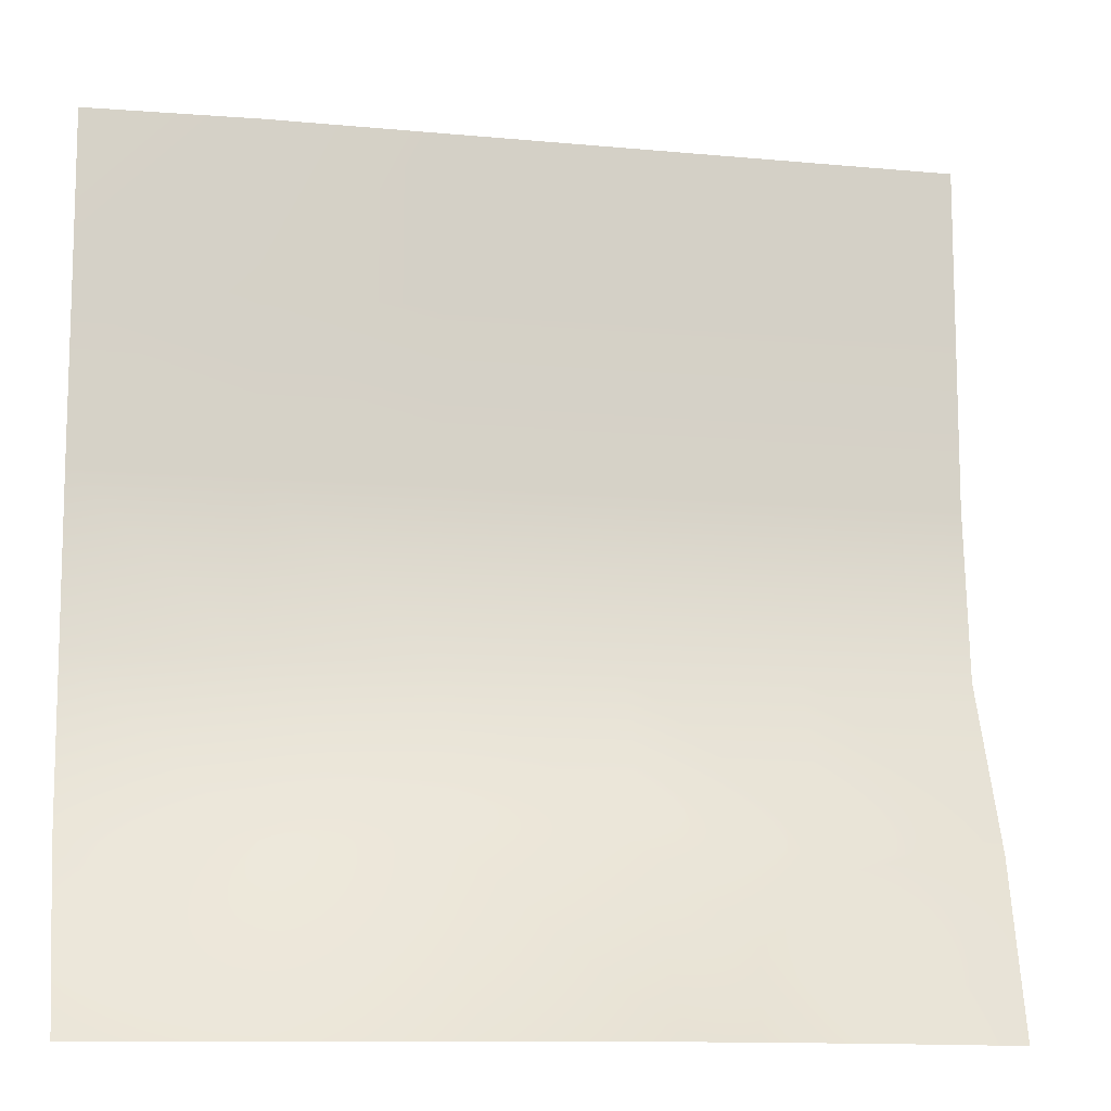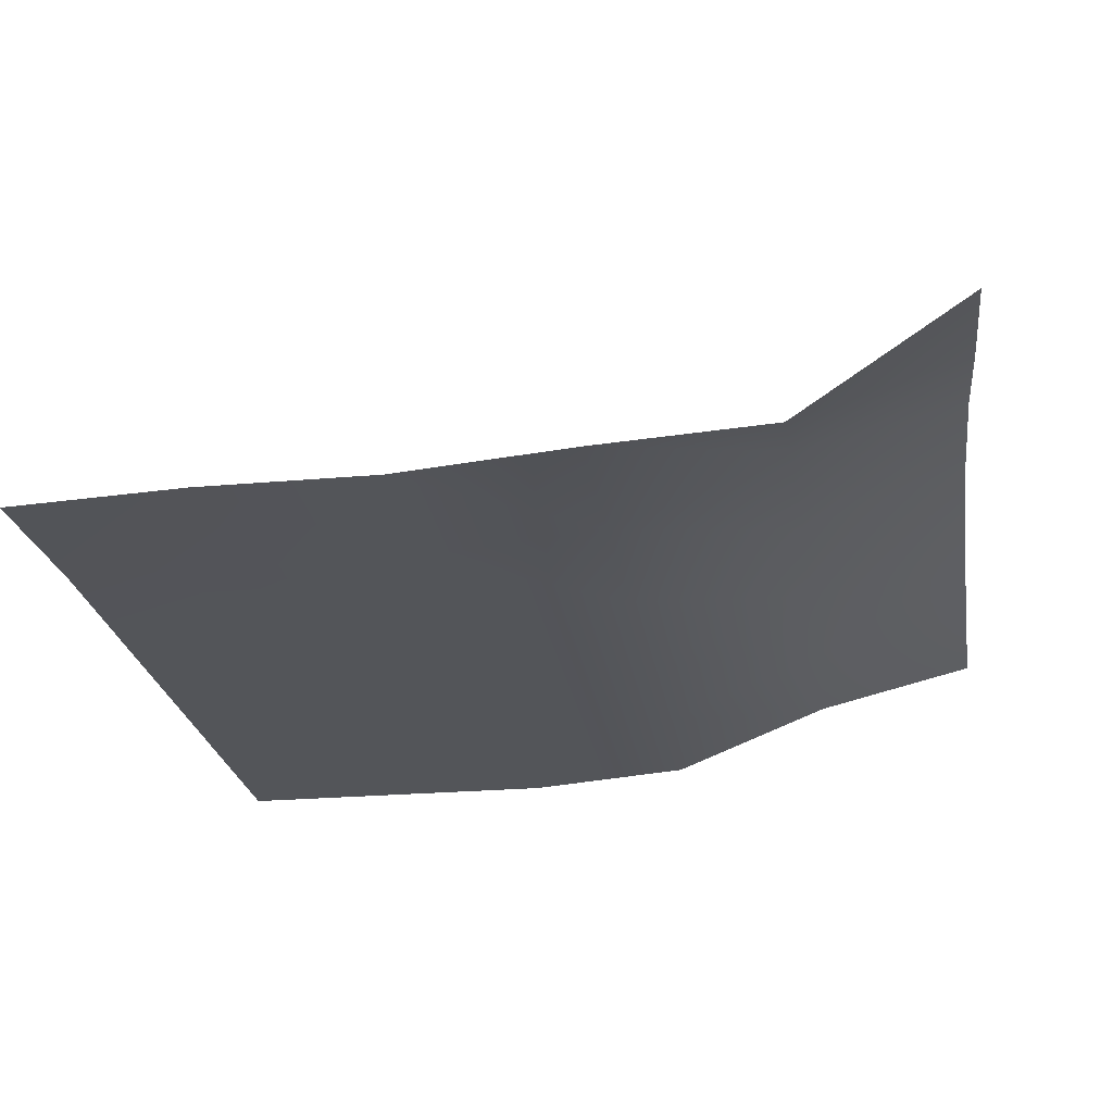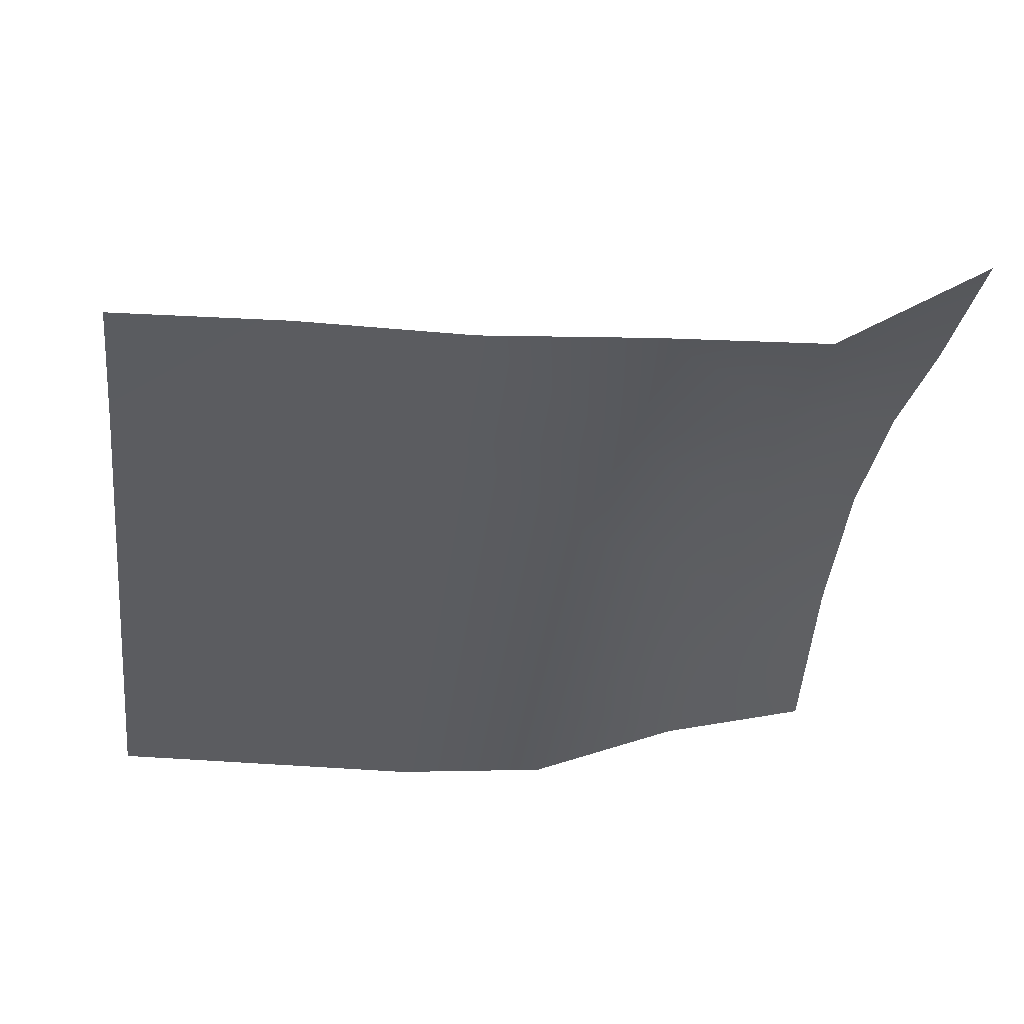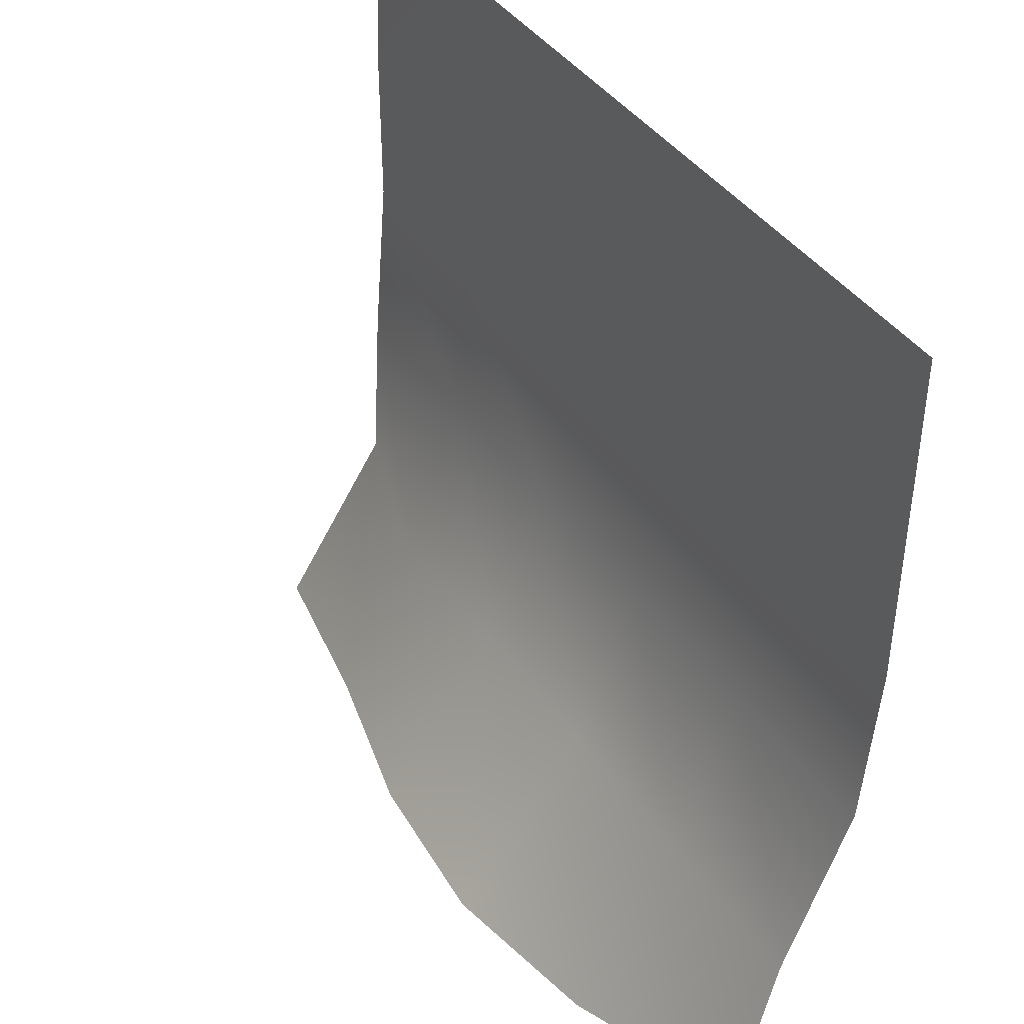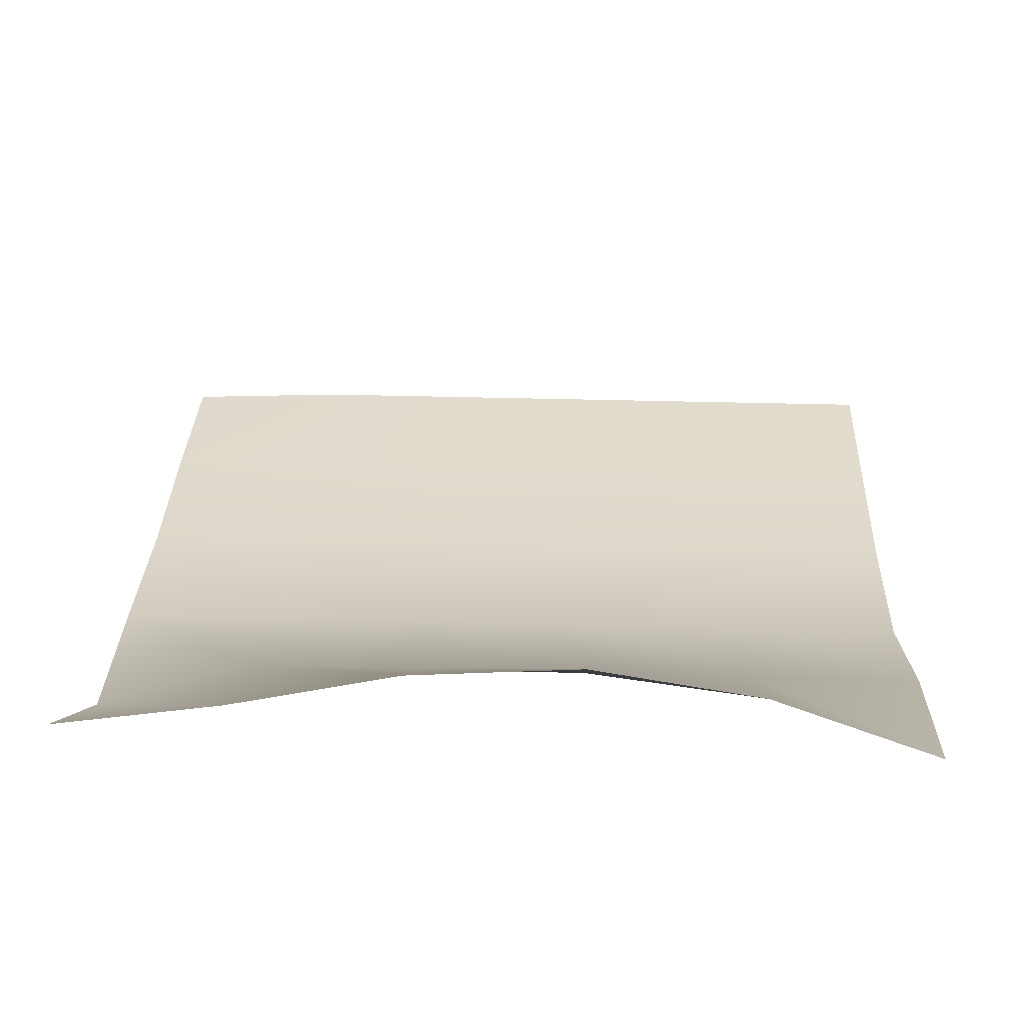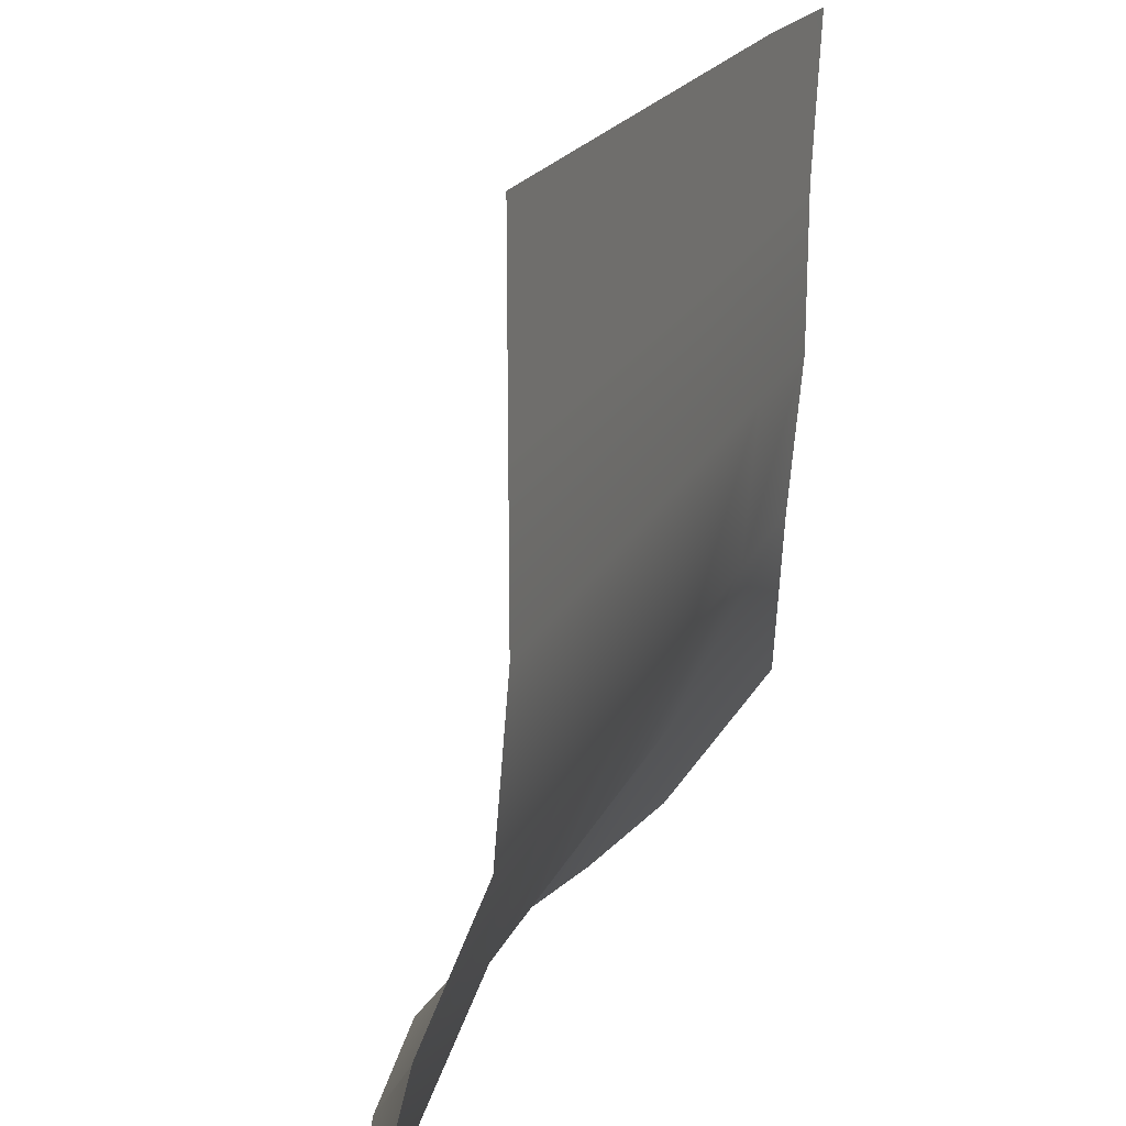
<metadata>
{"format":"obj","ext":"obj","renderer":"f3d","projection":"perspective","resolution":1024,"background":"white","views":[{"elev":-11.5,"azim":-12.9,"up":"+Y"},{"elev":-24.1,"azim":-81.6,"up":"+Z"},{"elev":-35.3,"azim":-97.0,"up":"+Z"},{"elev":41.7,"azim":57.8,"up":"+Y"},{"elev":34.0,"azim":2.2,"up":"+Z"},{"elev":20.2,"azim":109.0,"up":"+Y"}]}
</metadata>
<code>
g default
v -0.1429 -0.1429 0.04655
v -0.08573 -0.1429 0.05616
v -0.02858 -0.1429 0.06984
v 0.02858 -0.1429 0.07407
v 0.08573 -0.1429 0.06401
v 0.1429 -0.1429 0.04133
v -0.1429 -0.08573 0.008139
v -0.08573 -0.08573 0.02735
v -0.02858 -0.08573 0.02735
v 0.02858 -0.08573 0.02735
v 0.08573 -0.08573 0.02735
v 0.1429 -0.08573 0.02735
v -0.1429 -0.02858 0.004795
v -0.08573 -0.02858 0.004795
v -0.02858 -0.02858 0.004795
v 0.02858 -0.02858 0.004795
v 0.08573 -0.02858 0.004795
v 0.1429 -0.02858 0.004795
v -0.1429 0.02858 0
v -0.08573 0.02858 0
v -0.02858 0.02858 0
v 0.02858 0.02858 0
v 0.08573 0.02858 0
v 0.1429 0.02858 0
v -0.1429 0.08573 0
v -0.08573 0.08573 0
v -0.02858 0.08573 0
v 0.02858 0.08573 0
v 0.08573 0.08573 0
v 0.1429 0.08573 0
v -0.1429 0.1429 -0.002554
v -0.08573 0.1429 0
v -0.02858 0.1429 0
v 0.02858 0.1429 0
v 0.08573 0.1429 0
v 0.1429 0.1429 0
g pasted__pPlane1 group25
f 7 1 2 8
f 8 2 3 9
f 9 3 4 10
f 10 4 5 11
f 11 5 6 12
f 13 7 8 14
f 14 8 9 15
f 15 9 10 16
f 16 10 11 17
f 17 11 12 18
f 19 13 14 20
f 20 14 15 21
f 21 15 16 22
f 22 16 17 23
f 23 17 18 24
f 25 19 20 26
f 26 20 21 27
f 27 21 22 28
f 28 22 23 29
f 29 23 24 30
f 32 31 25 26
f 33 32 26 27
f 34 33 27 28
f 35 34 28 29
f 36 35 29 30

</code>
